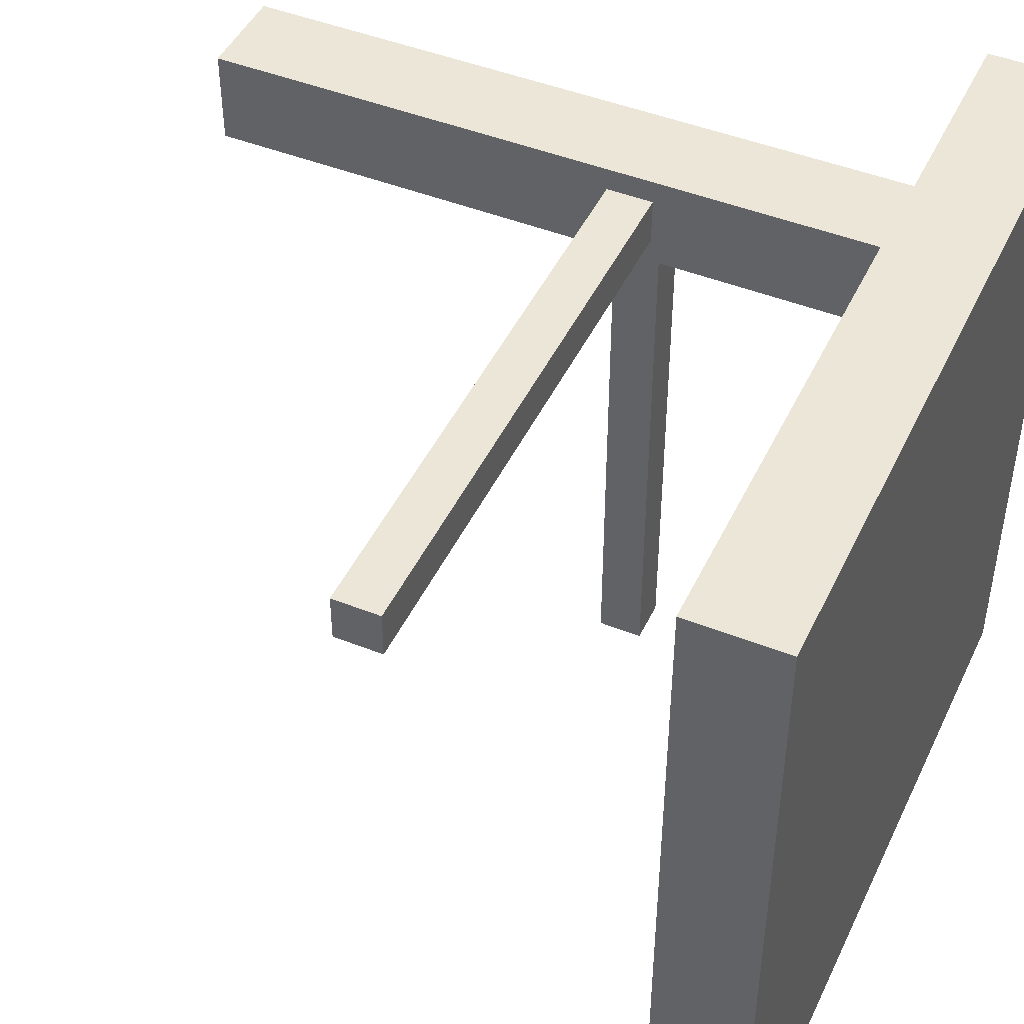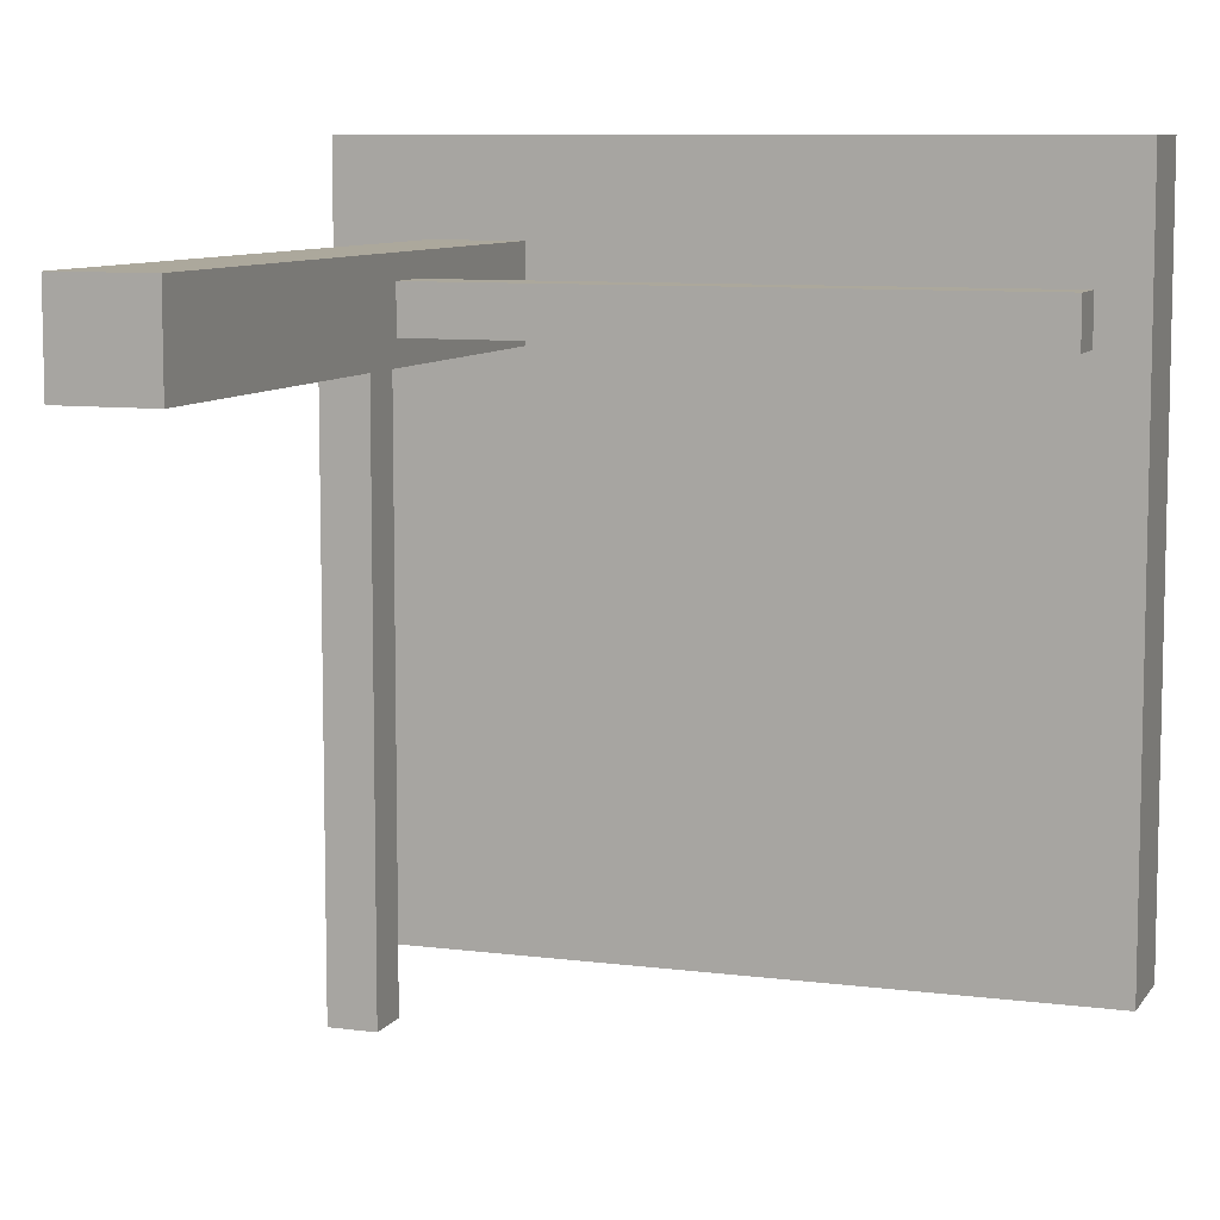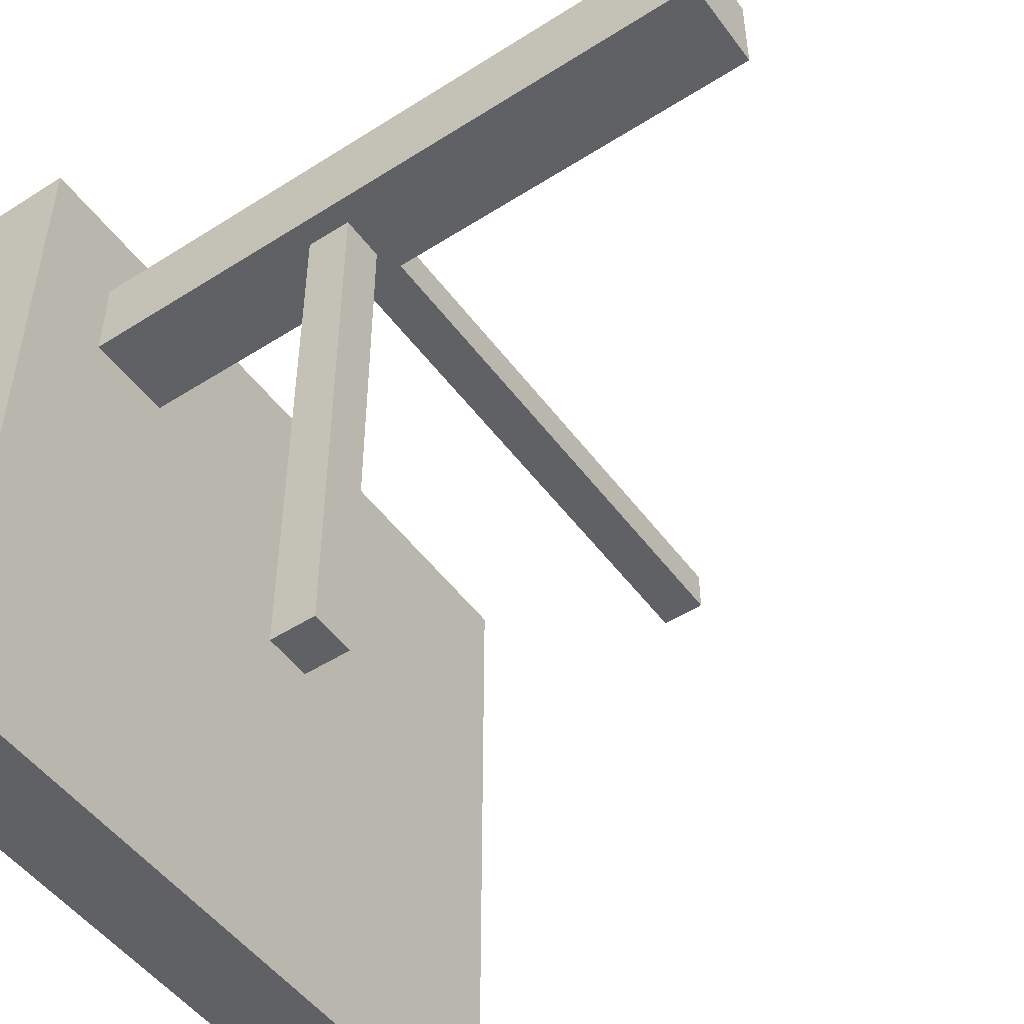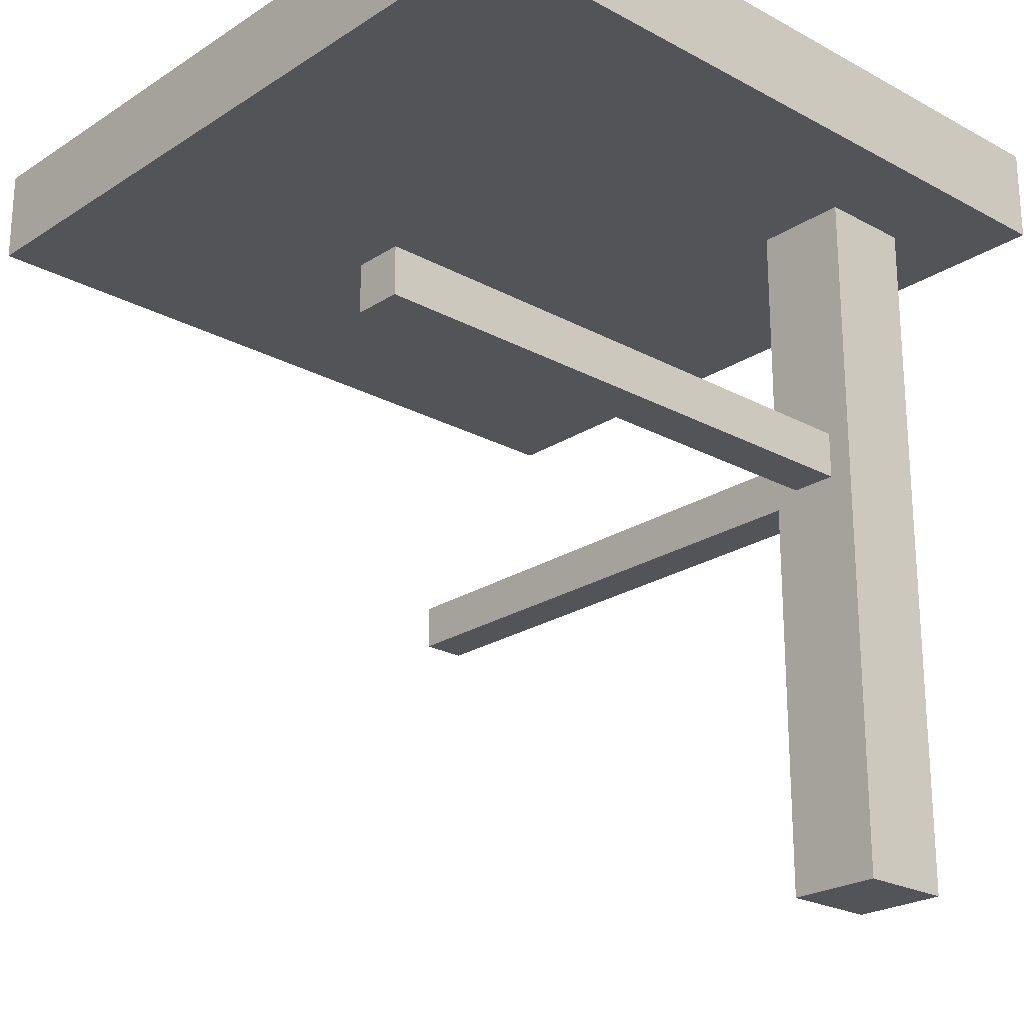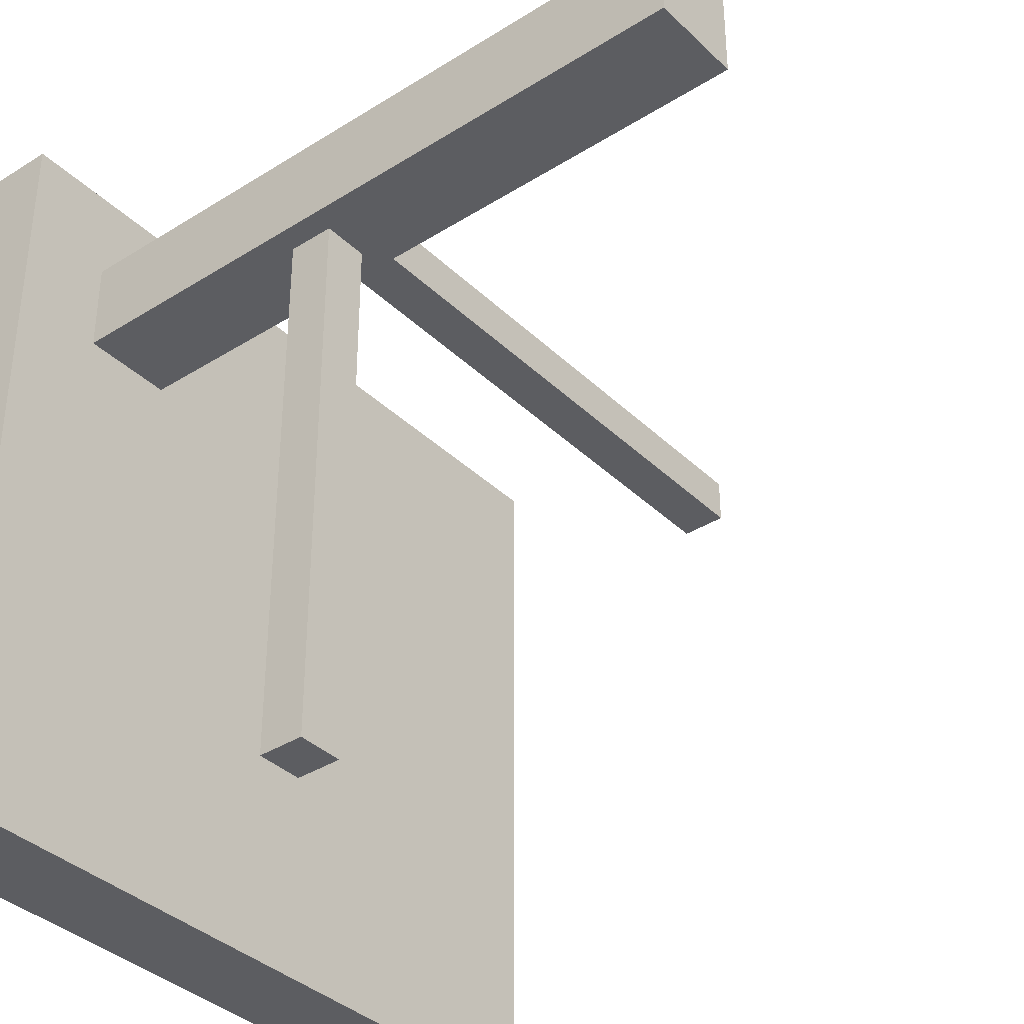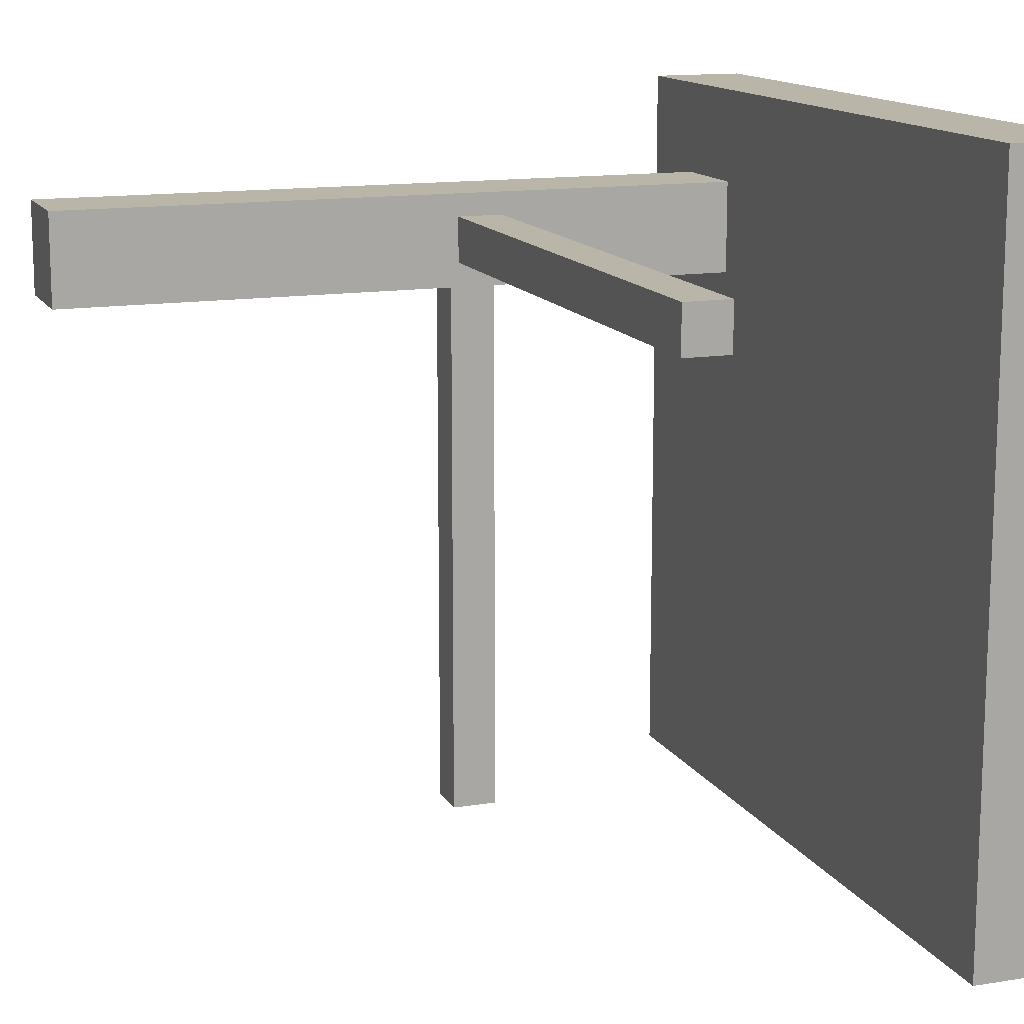
<metadata>
{"format":"obj","ext":"obj","renderer":"f3d","projection":"perspective","resolution":1024,"background":"white","views":[{"elev":46.1,"azim":114.5,"up":"+Z"},{"elev":8.5,"azim":19.5,"up":"+Z"},{"elev":-49.9,"azim":-54.9,"up":"+Z"},{"elev":-23.2,"azim":-132.6,"up":"+Y"},{"elev":-36.7,"azim":-50.8,"up":"+Z"},{"elev":13.7,"azim":70.2,"up":"+Z"}]}
</metadata>
<code>
o Cube.000_Cube.002
v -0.686 0.09407 0.5055
v -0.686 -0.02848 0.5055
v -0.5634 0.09407 0.5055
v -0.5634 -0.02848 0.5055
v -0.5634 -0.02848 -0.9889
v -0.686 -0.02848 -0.9889
v -0.5634 0.09407 -0.9889
v -0.686 0.09407 -0.9889
v 0.9931 0.09407 0.6882
v 0.9931 -0.02848 0.6882
v 0.9931 0.09407 0.5657
v 0.9931 -0.02848 0.5657
v -0.5013 -0.02848 0.5657
v -0.5013 -0.02848 0.6882
v -0.5013 0.09407 0.5657
v -0.5013 0.09407 0.6882
v 1 1 -1
v 1 1 1
v -1 1 1
v -1 1 -1
v -0.5 -1.115 0.5
v 1 0.75 -1
v 1 0.75 1
v -1 0.75 1
v -1 0.75 -1
v -0.75 -1.115 0.5
v -0.5 -1.115 0.75
v -0.75 -1.115 0.75
v -0.75 0.75 0.75
v -0.5 0.75 0.75
v -0.75 0.75 0.5
v -0.5 0.75 0.5
f 6 2 4 5
f 5 4 3 7
f 6 8 1 2
f 8 7 3 1
f 5 7 8 6
f 14 10 12 13
f 13 12 11 15
f 14 16 9 10
f 16 15 11 9
f 13 15 16 14
f 10 9 11 12
f 17 18 19 20
f 30 32 21 27
f 32 31 26 21
f 31 29 28 26
f 21 26 28 27
f 29 30 27 28
f 18 17 22 23
f 19 24 25 20
f 18 23 24 19
f 24 23 22 25
f 17 20 25 22

</code>
